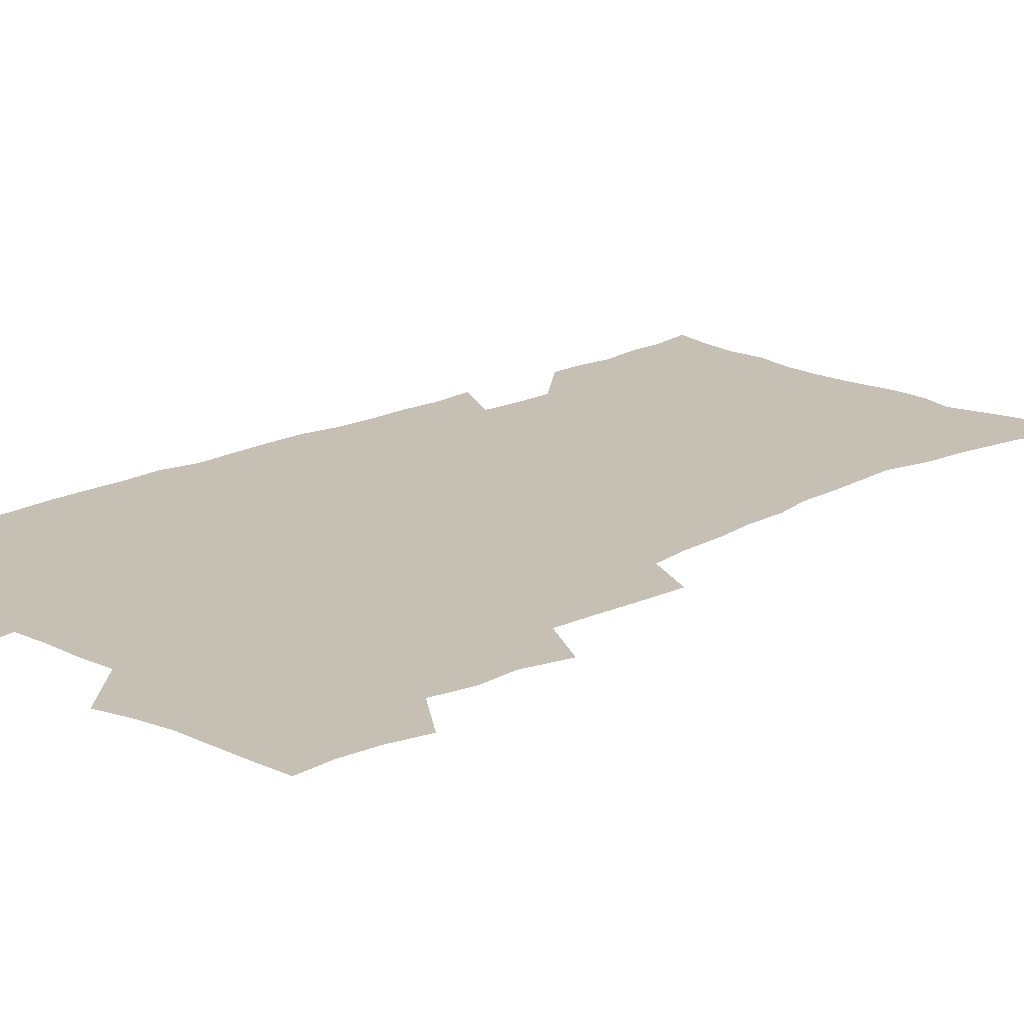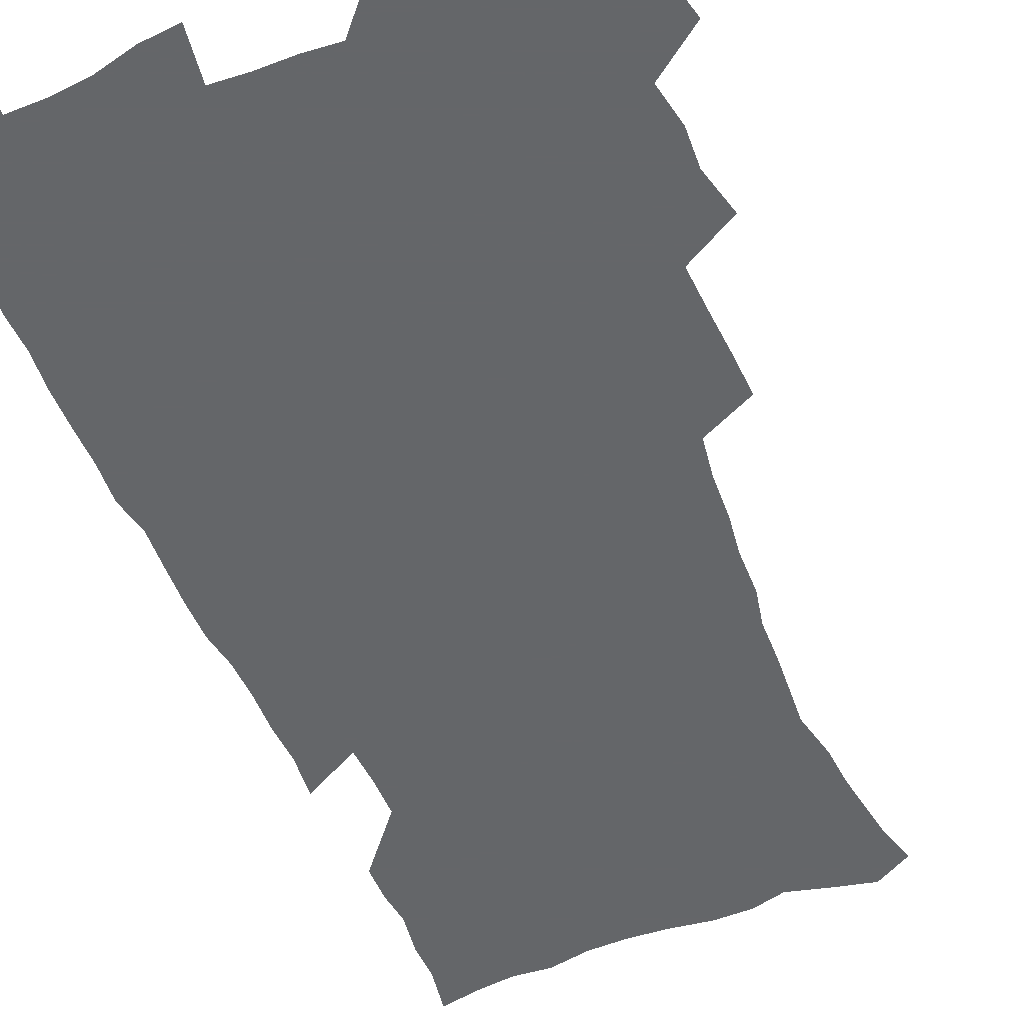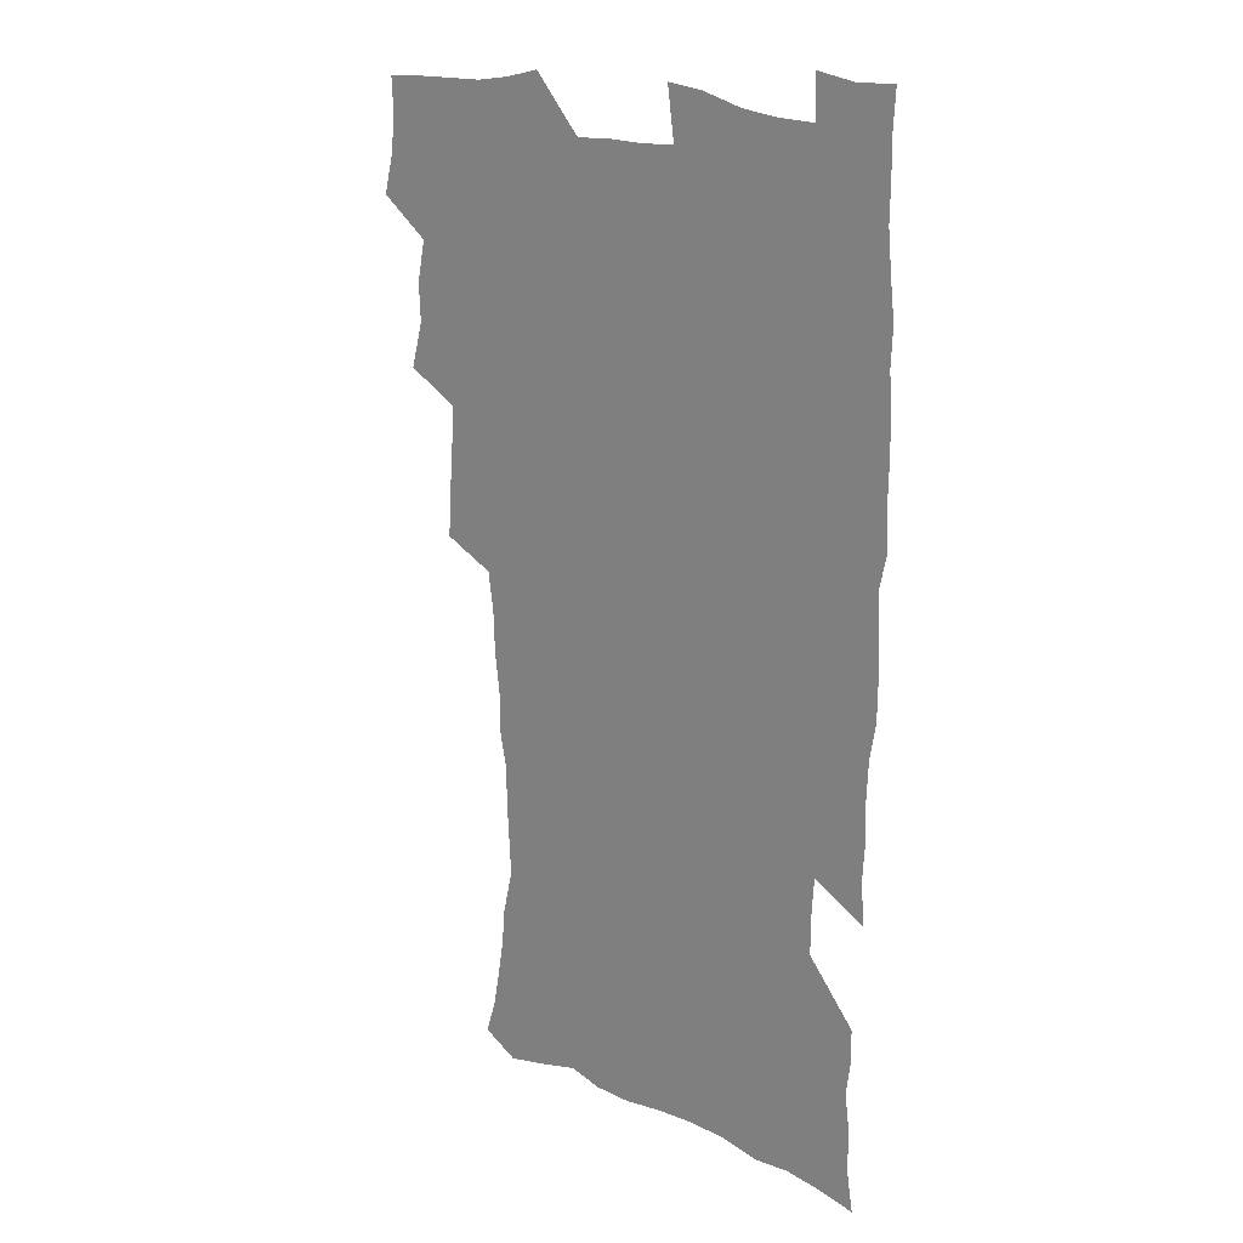
<metadata>
{"format":"obj","ext":"obj","renderer":"f3d","projection":"perspective","resolution":1024,"background":"white","views":[{"elev":18.1,"azim":-135.2,"up":"+Z"},{"elev":-51.7,"azim":-158.0,"up":"+Z"},{"elev":20.0,"azim":39.8,"up":"+Y"}]}
</metadata>
<code>
v 475.2 523.1 0
v 479.1 538.7 0
v 480.8 553.5 0
v 480.1 568.5 0
v 487.1 457.2 0
v 492 475.8 0
v 491.4 491.4 0
v 494.7 508.1 0
v 495.4 523.4 0
v 497.5 538.5 0
v 496.7 553.5 0
v 495.1 569.5 0
v 504.4 391.8 0
v 505.5 409.7 0
v 506.9 427.5 0
v 508 444.9 0
v 509.4 461.8 0
v 510.5 477.9 0
v 511.3 493.6 0
v 510.8 508.5 0
v 514.1 524.1 0
v 513.2 538.7 0
v 512.1 553.7 0
v 510.1 570.1 0
v 519.5 177.5 0
v 524 192.8 0
v 526.5 206.7 0
v 528.9 221.5 0
v 530.1 236.2 0
v 534.4 254.8 0
v 533.6 268.8 0
v 532.8 283.9 0
v 532.6 300.8 0
v 529.8 315.1 0
v 529.7 332.5 0
v 527.8 348.2 0
v 527.1 365.7 0
v 525 381.5 0
v 525.6 399.3 0
v 526.7 416.7 0
v 526.5 432.6 0
v 527.8 449.2 0
v 527.3 464.2 0
v 529 480.1 0
v 529.8 495 0
v 528.5 509.6 0
v 529.1 524.2 0
v 528.4 539 0
v 526.9 554.4 0
v 525 570.6 0
v 533.7 169 0
v 540.7 186.7 0
v 541.7 199.8 0
v 544.3 215.1 0
v 549.1 233.8 0
v 549.6 248.7 0
v 550.4 264.3 0
v 548.8 277.6 0
v 548.3 292.8 0
v 548.3 309.6 0
v 547.6 325.6 0
v 546.8 341.3 0
v 544.8 355.9 0
v 545.5 373.5 0
v 543.2 387.9 0
v 542.9 403.9 0
v 543.5 420.3 0
v 543 435.4 0
v 543.3 450.8 0
v 544.6 466.4 0
v 544.2 480.8 0
v 545.3 495.8 0
v 546.4 510.1 0
v 545.3 524.2 0
v 543.5 539.6 0
v 541.3 556.3 0
v 539.2 573 0
v 549.2 172.3 0
v 554 188.4 0
v 558.4 206 0
v 562.6 224.6 0
v 563.8 240 0
v 565.5 256.9 0
v 565.3 271.2 0
v 564.5 285.4 0
v 562.9 299 0
v 562.5 314.8 0
v 562.2 330.9 0
v 560.8 345.2 0
v 561.1 362.3 0
v 560.4 377.3 0
v 558.9 391.5 0
v 558.7 407 0
v 559 422.6 0
v 559.6 438.2 0
v 560 453.2 0
v 559.9 467.7 0
v 560.3 482.3 0
v 560.5 496.5 0
v 560.6 510.5 0
v 559.8 524.5 0
v 558.7 539.4 0
v 557.3 554.9 0
v 553.2 576.6 0
v 566.8 176.7 0
v 570.4 192.8 0
v 575.3 213.2 0
v 577.4 230 0
v 577.8 244.7 0
v 578.3 259.9 0
v 578 274.1 0
v 577.6 289 0
v 576.2 302.3 0
v 577 320.4 0
v 576.2 334.6 0
v 574.8 348.4 0
v 575.6 365.9 0
v 574 379.3 0
v 575.3 396.2 0
v 574.9 410.7 0
v 574.4 424.8 0
v 574.5 439.7 0
v 574.8 454.4 0
v 573.7 468 0
v 574.6 482.8 0
v 575.1 497.1 0
v 574.7 510.9 0
v 573.8 525.2 0
v 573.9 538.9 0
v 572.3 554.5 0
v 580 172.8 0
v 585.8 196.2 0
v 588.9 215.2 0
v 589.9 231 0
v 590.5 246.5 0
v 590.8 261.4 0
v 591.1 277.4 0
v 590.4 291.1 0
v 589.8 305.8 0
v 589.9 321.8 0
v 589.4 336.8 0
v 589.3 352.5 0
v 589.2 367.9 0
v 589 382.8 0
v 588.9 397.3 0
v 588.2 410.9 0
v 588.9 426.7 0
v 588.3 440.3 0
v 588.9 455.3 0
v 588.6 469.2 0
v 588.7 483.2 0
v 589.1 497.2 0
v 589.1 511.1 0
v 588.5 525.3 0
v 587.9 539.7 0
v 586.6 555.6 0
v 595.5 172.3 0
v 599.4 194.2 0
v 602.8 218.6 0
v 603.5 234.3 0
v 603.7 249.3 0
v 603.7 263.4 0
v 603.7 278.1 0
v 603.7 294 0
v 603.6 309.7 0
v 603.1 323.6 0
v 603.2 339.7 0
v 603 354.8 0
v 602.8 369.5 0
v 602.6 383.9 0
v 602.6 398.4 0
v 602.6 412.9 0
v 602.7 427.6 0
v 603.1 442.4 0
v 602.9 455.9 0
v 603.1 470.1 0
v 603.2 483.8 0
v 602.9 497.5 0
v 603.2 511.3 0
v 602.8 525.5 0
v 602.1 540.4 0
v 601.4 555.5 0
v 612 174.4 0
v 614 195.7 0
v 615.6 217.9 0
v 616 234 0
v 616.2 249.8 0
v 616.1 262.6 0
v 616.5 280.5 0
v 616.4 294.2 0
v 616.3 309.5 0
v 616.2 324.9 0
v 616.3 341.4 0
v 616.2 355.4 0
v 616 369.6 0
v 615.9 383.6 0
v 616.1 398.4 0
v 616.2 412.2 0
v 616.4 427.5 0
v 616.5 442 0
v 616.6 455.9 0
v 616.8 470.1 0
v 616.9 483.9 0
v 617.3 497.8 0
v 617.2 511.6 0
v 617.2 525.4 0
v 616.9 539.8 0
v 615.9 556.3 0
v 613 577.5 0
v 628.2 175.2 0
v 628.5 197.4 0
v 628.7 217.1 0
v 628.8 234 0
v 628.8 248.9 0
v 629.1 265.3 0
v 629.1 280.5 0
v 629.1 294.7 0
v 629.1 309 0
v 629.2 323.3 0
v 629.2 340.4 0
v 629.2 355.5 0
v 629.3 369.7 0
v 629.4 384.8 0
v 629.5 398.4 0
v 629.7 412.9 0
v 630 427.1 0
v 630 441.9 0
v 630.4 455.6 0
v 630.3 470.3 0
v 630.6 483.7 0
v 630.9 497.6 0
v 631.2 511.5 0
v 631.4 525.6 0
v 631.2 540.3 0
v 630.8 555.5 0
v 628.3 575.9 0
v 644 174.5 0
v 642.6 197.1 0
v 641.9 216 0
v 641.9 231.8 0
v 641.6 248.4 0
v 641.9 263.2 0
v 641.7 279.5 0
v 641.7 294.6 0
v 642.1 308.2 0
v 642 325.7 0
v 642.2 340 0
v 642.3 354.5 0
v 642.6 368.8 0
v 642.8 383.5 0
v 643 397.9 0
v 643 412.6 0
v 643.9 425.9 0
v 643.6 441.2 0
v 644.2 455.1 0
v 644 469.8 0
v 644.3 483.6 0
v 645.1 497.3 0
v 645.3 511.3 0
v 645.8 525.3 0
v 646.2 539.3 0
v 645.7 554.7 0
v 645 571.6 0
v 660 171.1 0
v 657.1 194.6 0
v 655.5 214.1 0
v 655.1 229.9 0
v 655.7 243.8 0
v 654.6 261.8 0
v 654.7 276.9 0
v 654.8 292.1 0
v 655 307.6 0
v 655.5 322.5 0
v 655.7 337.4 0
v 656.2 352.1 0
v 656.1 367.3 0
v 656.3 382.1 0
v 656.7 396.5 0
v 657 411.1 0
v 657.5 425.3 0
v 659.3 438.6 0
v 658.4 454.3 0
v 659.2 468.1 0
v 658.9 482.8 0
v 658.9 497.1 0
v 658.9 511 0
v 660.5 525.1 0
v 660.3 539.4 0
v 660.4 554.1 0
v 660.3 569.9 0
v 674.6 172.1 0
v 672.8 189.6 0
v 670 210.1 0
v 669.4 226 0
v 668.5 242.6 0
v 668.3 257.6 0
v 668.2 273.1 0
v 668.2 288.7 0
v 669.3 303.1 0
v 669.2 319.2 0
v 671.1 332.4 0
v 670.3 349.1 0
v 670.8 363.8 0
v 671.1 378.7 0
v 672.3 392.9 0
v 671.9 408.4 0
v 671.8 423.6 0
v 672.9 437.8 0
v 672.6 453 0
v 673.3 467.2 0
v 673.1 482 0
v 673.4 496.3 0
v 676.1 510.5 0
v 675.6 525 0
v 674.9 539.6 0
v 675 554.1 0
v 675.1 569.7 0
v 675 586.6 0
v 689.7 170 0
v 686.4 189.4 0
v 684.8 206 0
v 684.8 220.8 0
v 683.1 237.7 0
v 681.9 253.6 0
v 682.6 267.1 0
v 682.7 283 0
v 683.7 298.4 0
v 684 314.3 0
v 684.7 329.5 0
v 685.1 344.7 0
v 685.9 359.6 0
v 686.5 374.5 0
v 688.1 388.8 0
v 687.8 404.6 0
v 687.9 420 0
v 689 434.7 0
v 688.6 450.2 0
v 688.5 465.3 0
v 690.2 479.6 0
v 689.6 494.8 0
v 691.2 509.4 0
v 690.1 525 0
v 689.9 539.6 0
v 689.5 553.9 0
v 690.1 568.8 0
v 690.7 584.1 0
v 705.1 166.5 0
v 702.3 184.5 0
v 702.7 198.8 0
v 700.5 215.3 0
v 702.2 228.3 0
v 702.2 242.8 0
v 705.6 286 0
v 704.2 303.7 0
v 705.2 319.2 0
v 704.8 335.6 0
v 705.4 351.2 0
v 707.9 365.5 0
v 708.1 381.2 0
v 707.5 397.6 0
v 706.7 414.2 0
v 709.8 428.5 0
v 708.9 444.8 0
v 709.2 460.4 0
v 709.2 476.1 0
v 708 492.1 0
v 708.7 507.2 0
v 706.9 523.5 0
v 705.5 539.3 0
v 705.7 554.2 0
v 705.5 569 0
v 706.4 584.9 0
f 8 9 1
f 1 9 2
f 9 10 2
f 2 10 3
f 10 11 3
f 3 11 4
f 11 12 4
f 16 17 5
f 5 17 6
f 17 18 6
f 6 18 7
f 18 19 7
f 7 19 8
f 19 20 8
f 8 20 9
f 20 21 9
f 9 21 10
f 21 22 10
f 10 22 11
f 22 23 11
f 11 23 12
f 23 24 12
f 38 39 13
f 13 39 14
f 39 40 14
f 14 40 15
f 40 41 15
f 15 41 16
f 41 42 16
f 16 42 17
f 42 43 17
f 17 43 18
f 43 44 18
f 18 44 19
f 44 45 19
f 19 45 20
f 45 46 20
f 20 46 21
f 46 47 21
f 21 47 22
f 47 48 22
f 22 48 23
f 48 49 23
f 23 49 24
f 49 50 24
f 51 52 25
f 25 52 26
f 52 53 26
f 26 53 27
f 53 54 27
f 27 54 28
f 54 55 28
f 28 55 29
f 55 56 29
f 29 56 30
f 56 57 30
f 30 57 31
f 57 58 31
f 31 58 32
f 58 59 32
f 32 59 33
f 59 60 33
f 33 60 34
f 60 61 34
f 34 61 35
f 61 62 35
f 35 62 36
f 62 63 36
f 36 63 37
f 63 64 37
f 37 64 38
f 64 65 38
f 38 65 39
f 65 66 39
f 39 66 40
f 66 67 40
f 40 67 41
f 67 68 41
f 41 68 42
f 68 69 42
f 42 69 43
f 69 70 43
f 43 70 44
f 70 71 44
f 44 71 45
f 71 72 45
f 45 72 46
f 72 73 46
f 46 73 47
f 73 74 47
f 47 74 48
f 74 75 48
f 48 75 49
f 75 76 49
f 49 76 50
f 76 77 50
f 51 78 52
f 78 79 52
f 52 79 53
f 79 80 53
f 53 80 54
f 80 81 54
f 54 81 55
f 81 82 55
f 55 82 56
f 82 83 56
f 56 83 57
f 83 84 57
f 57 84 58
f 84 85 58
f 58 85 59
f 85 86 59
f 59 86 60
f 86 87 60
f 60 87 61
f 87 88 61
f 61 88 62
f 88 89 62
f 62 89 63
f 89 90 63
f 63 90 64
f 90 91 64
f 64 91 65
f 91 92 65
f 65 92 66
f 92 93 66
f 66 93 67
f 93 94 67
f 67 94 68
f 94 95 68
f 68 95 69
f 95 96 69
f 69 96 70
f 96 97 70
f 70 97 71
f 97 98 71
f 71 98 72
f 98 99 72
f 72 99 73
f 99 100 73
f 73 100 74
f 100 101 74
f 74 101 75
f 101 102 75
f 75 102 76
f 102 103 76
f 76 103 77
f 103 104 77
f 78 105 79
f 105 106 79
f 79 106 80
f 106 107 80
f 80 107 81
f 107 108 81
f 81 108 82
f 108 109 82
f 82 109 83
f 109 110 83
f 83 110 84
f 110 111 84
f 84 111 85
f 111 112 85
f 85 112 86
f 112 113 86
f 86 113 87
f 113 114 87
f 87 114 88
f 114 115 88
f 88 115 89
f 115 116 89
f 89 116 90
f 116 117 90
f 90 117 91
f 117 118 91
f 91 118 92
f 118 119 92
f 92 119 93
f 119 120 93
f 93 120 94
f 120 121 94
f 94 121 95
f 121 122 95
f 95 122 96
f 122 123 96
f 96 123 97
f 123 124 97
f 97 124 98
f 124 125 98
f 98 125 99
f 125 126 99
f 99 126 100
f 126 127 100
f 100 127 101
f 127 128 101
f 101 128 102
f 128 129 102
f 102 129 103
f 129 130 103
f 103 130 104
f 105 131 106
f 131 132 106
f 106 132 107
f 132 133 107
f 107 133 108
f 133 134 108
f 108 134 109
f 134 135 109
f 109 135 110
f 135 136 110
f 110 136 111
f 136 137 111
f 111 137 112
f 137 138 112
f 112 138 113
f 138 139 113
f 113 139 114
f 139 140 114
f 114 140 115
f 140 141 115
f 115 141 116
f 141 142 116
f 116 142 117
f 142 143 117
f 117 143 118
f 143 144 118
f 118 144 119
f 144 145 119
f 119 145 120
f 145 146 120
f 120 146 121
f 146 147 121
f 121 147 122
f 147 148 122
f 122 148 123
f 148 149 123
f 123 149 124
f 149 150 124
f 124 150 125
f 150 151 125
f 125 151 126
f 151 152 126
f 126 152 127
f 152 153 127
f 127 153 128
f 153 154 128
f 128 154 129
f 154 155 129
f 129 155 130
f 155 156 130
f 131 157 132
f 157 158 132
f 132 158 133
f 158 159 133
f 133 159 134
f 159 160 134
f 134 160 135
f 160 161 135
f 135 161 136
f 161 162 136
f 136 162 137
f 162 163 137
f 137 163 138
f 163 164 138
f 138 164 139
f 164 165 139
f 139 165 140
f 165 166 140
f 140 166 141
f 166 167 141
f 141 167 142
f 167 168 142
f 142 168 143
f 168 169 143
f 143 169 144
f 169 170 144
f 144 170 145
f 170 171 145
f 145 171 146
f 171 172 146
f 146 172 147
f 172 173 147
f 147 173 148
f 173 174 148
f 148 174 149
f 174 175 149
f 149 175 150
f 175 176 150
f 150 176 151
f 176 177 151
f 151 177 152
f 177 178 152
f 152 178 153
f 178 179 153
f 153 179 154
f 179 180 154
f 154 180 155
f 180 181 155
f 155 181 156
f 181 182 156
f 157 183 158
f 183 184 158
f 158 184 159
f 184 185 159
f 159 185 160
f 185 186 160
f 160 186 161
f 186 187 161
f 161 187 162
f 187 188 162
f 162 188 163
f 188 189 163
f 163 189 164
f 189 190 164
f 164 190 165
f 190 191 165
f 165 191 166
f 191 192 166
f 166 192 167
f 192 193 167
f 167 193 168
f 193 194 168
f 168 194 169
f 194 195 169
f 169 195 170
f 195 196 170
f 170 196 171
f 196 197 171
f 171 197 172
f 197 198 172
f 172 198 173
f 198 199 173
f 173 199 174
f 199 200 174
f 174 200 175
f 200 201 175
f 175 201 176
f 201 202 176
f 176 202 177
f 202 203 177
f 177 203 178
f 203 204 178
f 178 204 179
f 204 205 179
f 179 205 180
f 205 206 180
f 180 206 181
f 206 207 181
f 181 207 182
f 207 208 182
f 183 210 184
f 210 211 184
f 184 211 185
f 211 212 185
f 185 212 186
f 212 213 186
f 186 213 187
f 213 214 187
f 187 214 188
f 214 215 188
f 188 215 189
f 215 216 189
f 189 216 190
f 216 217 190
f 190 217 191
f 217 218 191
f 191 218 192
f 218 219 192
f 192 219 193
f 219 220 193
f 193 220 194
f 220 221 194
f 194 221 195
f 221 222 195
f 195 222 196
f 222 223 196
f 196 223 197
f 223 224 197
f 197 224 198
f 224 225 198
f 198 225 199
f 225 226 199
f 199 226 200
f 226 227 200
f 200 227 201
f 227 228 201
f 201 228 202
f 228 229 202
f 202 229 203
f 229 230 203
f 203 230 204
f 230 231 204
f 204 231 205
f 231 232 205
f 205 232 206
f 232 233 206
f 206 233 207
f 233 234 207
f 207 234 208
f 234 235 208
f 208 235 209
f 235 236 209
f 210 237 211
f 237 238 211
f 211 238 212
f 238 239 212
f 212 239 213
f 239 240 213
f 213 240 214
f 240 241 214
f 214 241 215
f 241 242 215
f 215 242 216
f 242 243 216
f 216 243 217
f 243 244 217
f 217 244 218
f 244 245 218
f 218 245 219
f 245 246 219
f 219 246 220
f 246 247 220
f 220 247 221
f 247 248 221
f 221 248 222
f 248 249 222
f 222 249 223
f 249 250 223
f 223 250 224
f 250 251 224
f 224 251 225
f 251 252 225
f 225 252 226
f 252 253 226
f 226 253 227
f 253 254 227
f 227 254 228
f 254 255 228
f 228 255 229
f 255 256 229
f 229 256 230
f 256 257 230
f 230 257 231
f 257 258 231
f 231 258 232
f 258 259 232
f 232 259 233
f 259 260 233
f 233 260 234
f 260 261 234
f 234 261 235
f 261 262 235
f 235 262 236
f 262 263 236
f 237 264 238
f 264 265 238
f 238 265 239
f 265 266 239
f 239 266 240
f 266 267 240
f 240 267 241
f 267 268 241
f 241 268 242
f 268 269 242
f 242 269 243
f 269 270 243
f 243 270 244
f 270 271 244
f 244 271 245
f 271 272 245
f 245 272 246
f 272 273 246
f 246 273 247
f 273 274 247
f 247 274 248
f 274 275 248
f 248 275 249
f 275 276 249
f 249 276 250
f 276 277 250
f 250 277 251
f 277 278 251
f 251 278 252
f 278 279 252
f 252 279 253
f 279 280 253
f 253 280 254
f 280 281 254
f 254 281 255
f 281 282 255
f 255 282 256
f 282 283 256
f 256 283 257
f 283 284 257
f 257 284 258
f 284 285 258
f 258 285 259
f 285 286 259
f 259 286 260
f 286 287 260
f 260 287 261
f 287 288 261
f 261 288 262
f 288 289 262
f 262 289 263
f 289 290 263
f 264 291 265
f 291 292 265
f 265 292 266
f 292 293 266
f 266 293 267
f 293 294 267
f 267 294 268
f 294 295 268
f 268 295 269
f 295 296 269
f 269 296 270
f 296 297 270
f 270 297 271
f 297 298 271
f 271 298 272
f 298 299 272
f 272 299 273
f 299 300 273
f 273 300 274
f 300 301 274
f 274 301 275
f 301 302 275
f 275 302 276
f 302 303 276
f 276 303 277
f 303 304 277
f 277 304 278
f 304 305 278
f 278 305 279
f 305 306 279
f 279 306 280
f 306 307 280
f 280 307 281
f 307 308 281
f 281 308 282
f 308 309 282
f 282 309 283
f 309 310 283
f 283 310 284
f 310 311 284
f 284 311 285
f 311 312 285
f 285 312 286
f 312 313 286
f 286 313 287
f 313 314 287
f 287 314 288
f 314 315 288
f 288 315 289
f 315 316 289
f 289 316 290
f 316 317 290
f 291 319 292
f 319 320 292
f 292 320 293
f 320 321 293
f 293 321 294
f 321 322 294
f 294 322 295
f 322 323 295
f 295 323 296
f 323 324 296
f 296 324 297
f 324 325 297
f 297 325 298
f 325 326 298
f 298 326 299
f 326 327 299
f 299 327 300
f 327 328 300
f 300 328 301
f 328 329 301
f 301 329 302
f 329 330 302
f 302 330 303
f 330 331 303
f 303 331 304
f 331 332 304
f 304 332 305
f 332 333 305
f 305 333 306
f 333 334 306
f 306 334 307
f 334 335 307
f 307 335 308
f 335 336 308
f 308 336 309
f 336 337 309
f 309 337 310
f 337 338 310
f 310 338 311
f 338 339 311
f 311 339 312
f 339 340 312
f 312 340 313
f 340 341 313
f 313 341 314
f 341 342 314
f 314 342 315
f 342 343 315
f 315 343 316
f 343 344 316
f 316 344 317
f 344 345 317
f 317 345 318
f 345 346 318
f 319 347 320
f 347 348 320
f 320 348 321
f 348 349 321
f 321 349 322
f 349 350 322
f 322 350 323
f 350 351 323
f 323 351 324
f 351 352 324
f 324 352 325
f 327 353 328
f 353 354 328
f 328 354 329
f 354 355 329
f 329 355 330
f 355 356 330
f 330 356 331
f 356 357 331
f 331 357 332
f 357 358 332
f 332 358 333
f 358 359 333
f 333 359 334
f 359 360 334
f 334 360 335
f 360 361 335
f 335 361 336
f 361 362 336
f 336 362 337
f 362 363 337
f 337 363 338
f 363 364 338
f 338 364 339
f 364 365 339
f 339 365 340
f 365 366 340
f 340 366 341
f 366 367 341
f 341 367 342
f 367 368 342
f 342 368 343
f 368 369 343
f 343 369 344
f 369 370 344
f 344 370 345
f 370 371 345
f 345 371 346
f 371 372 346

</code>
